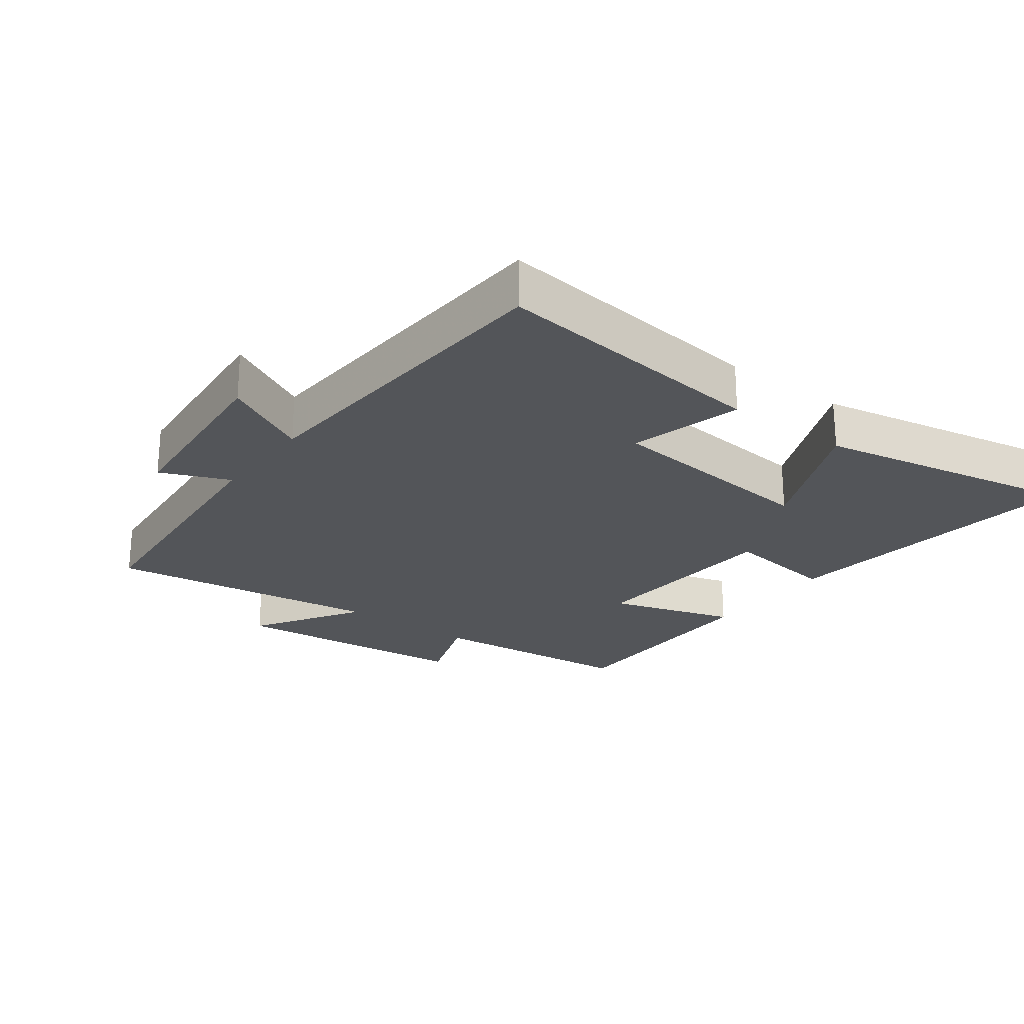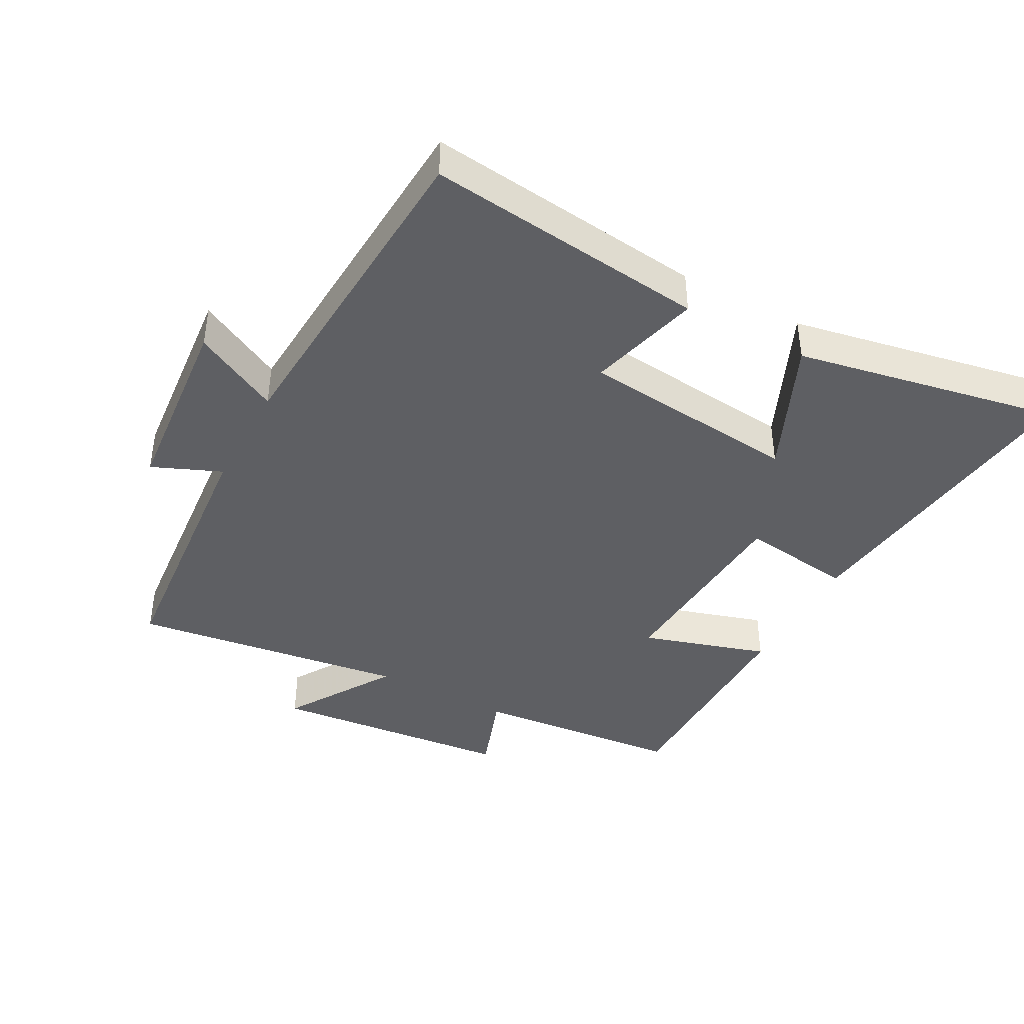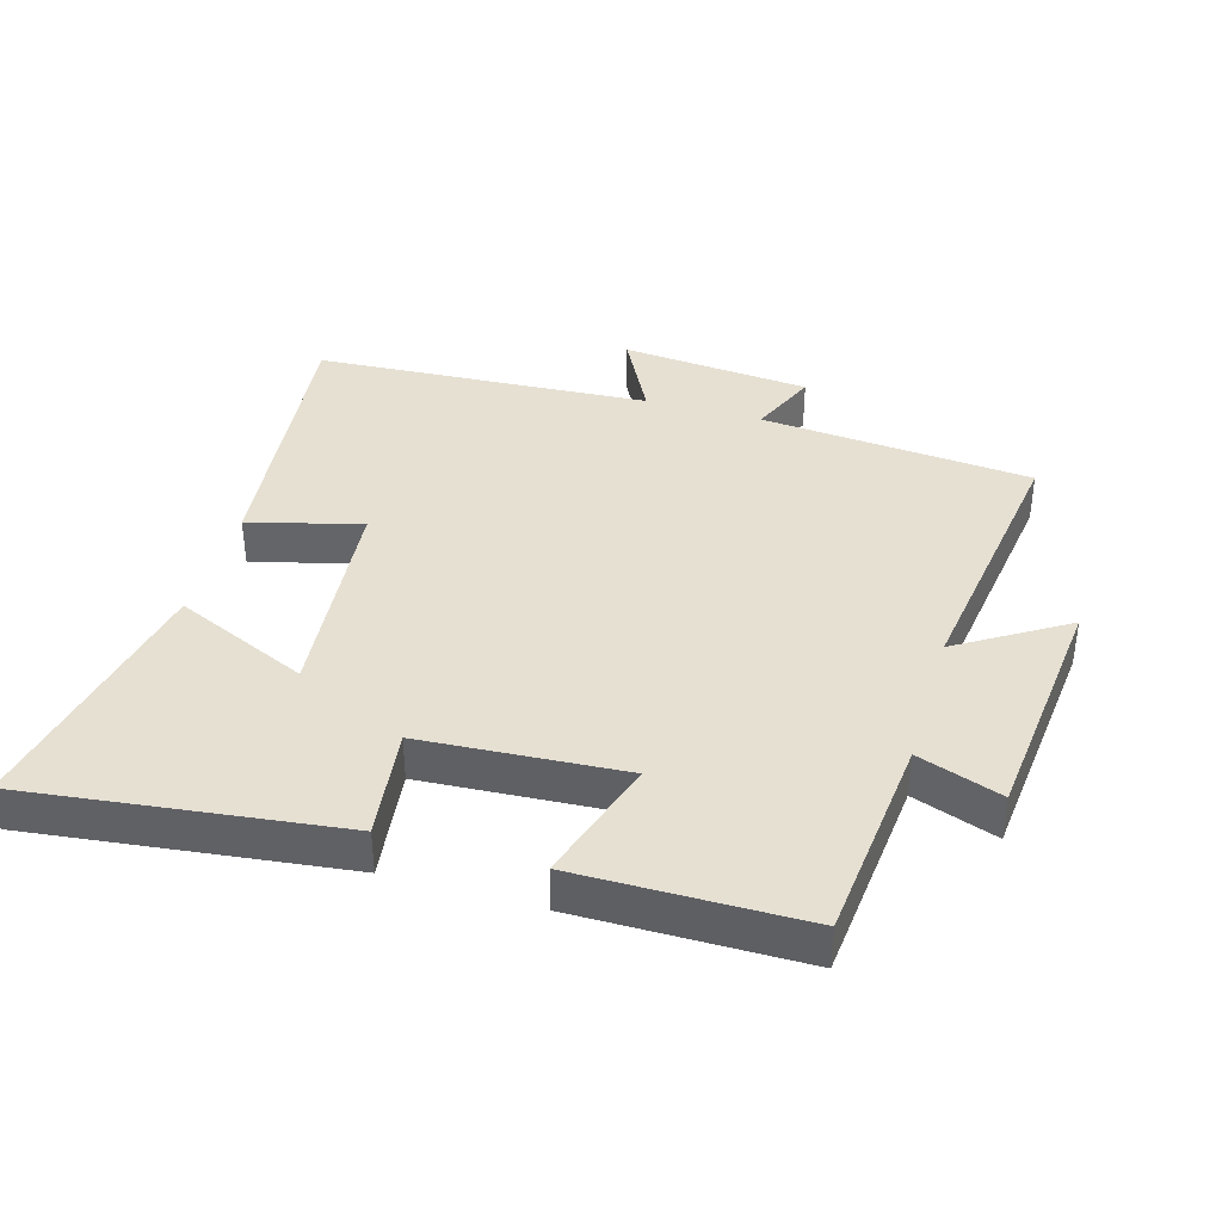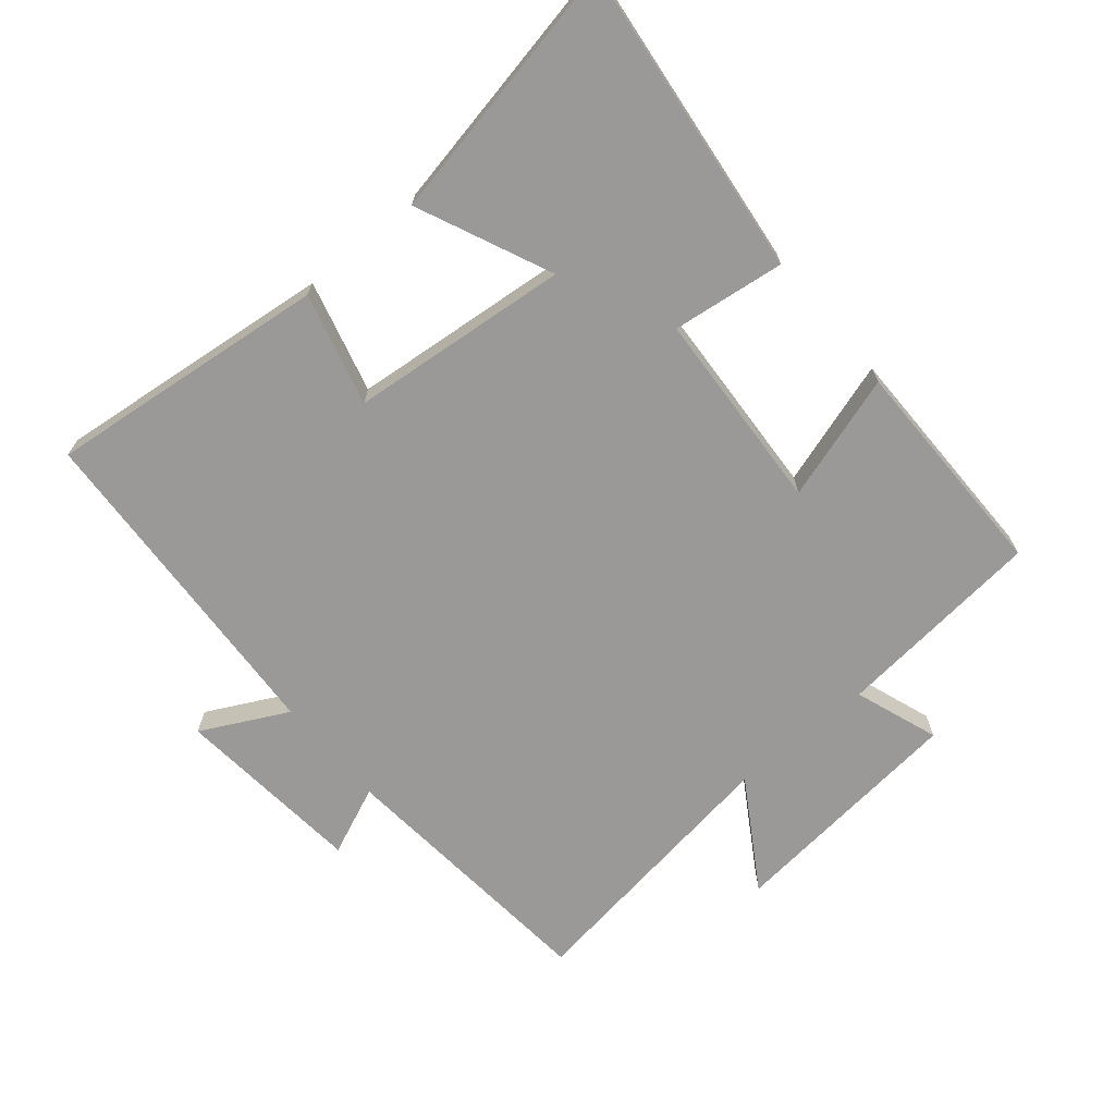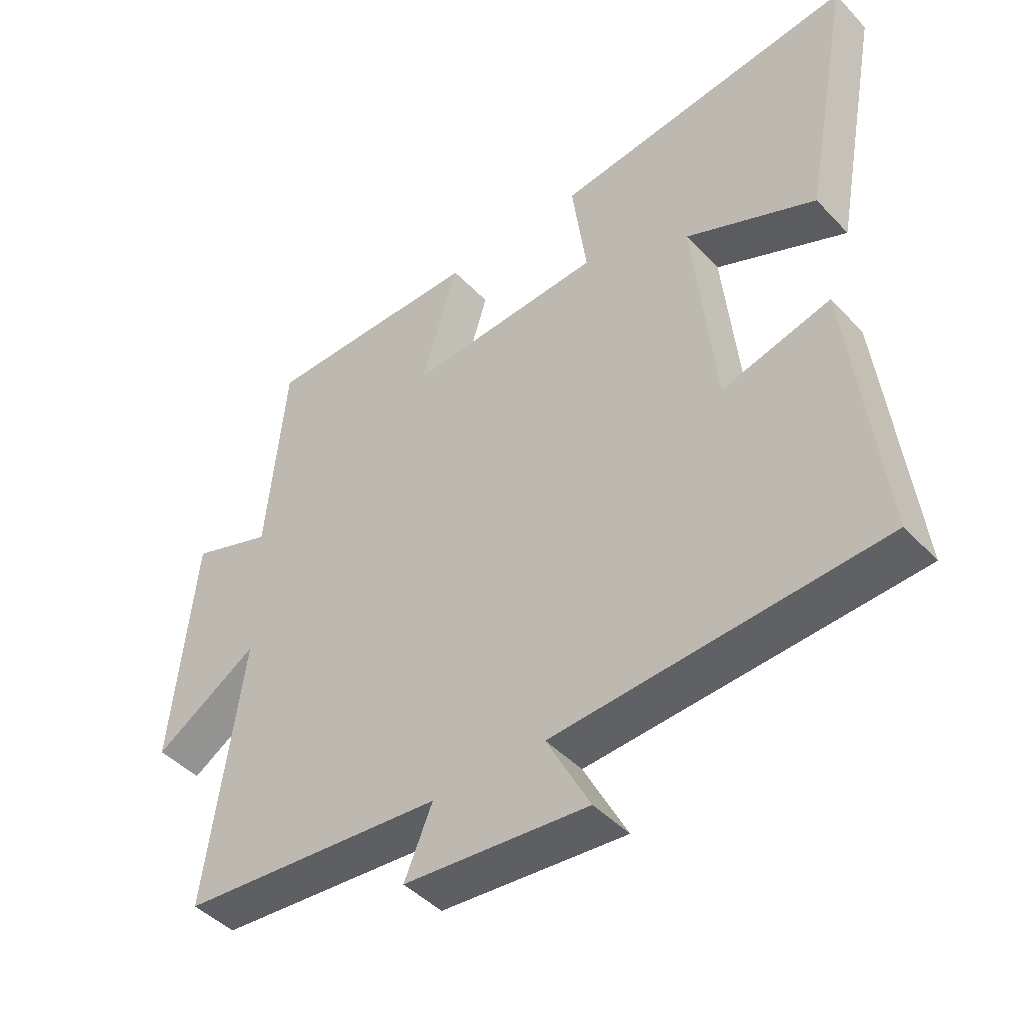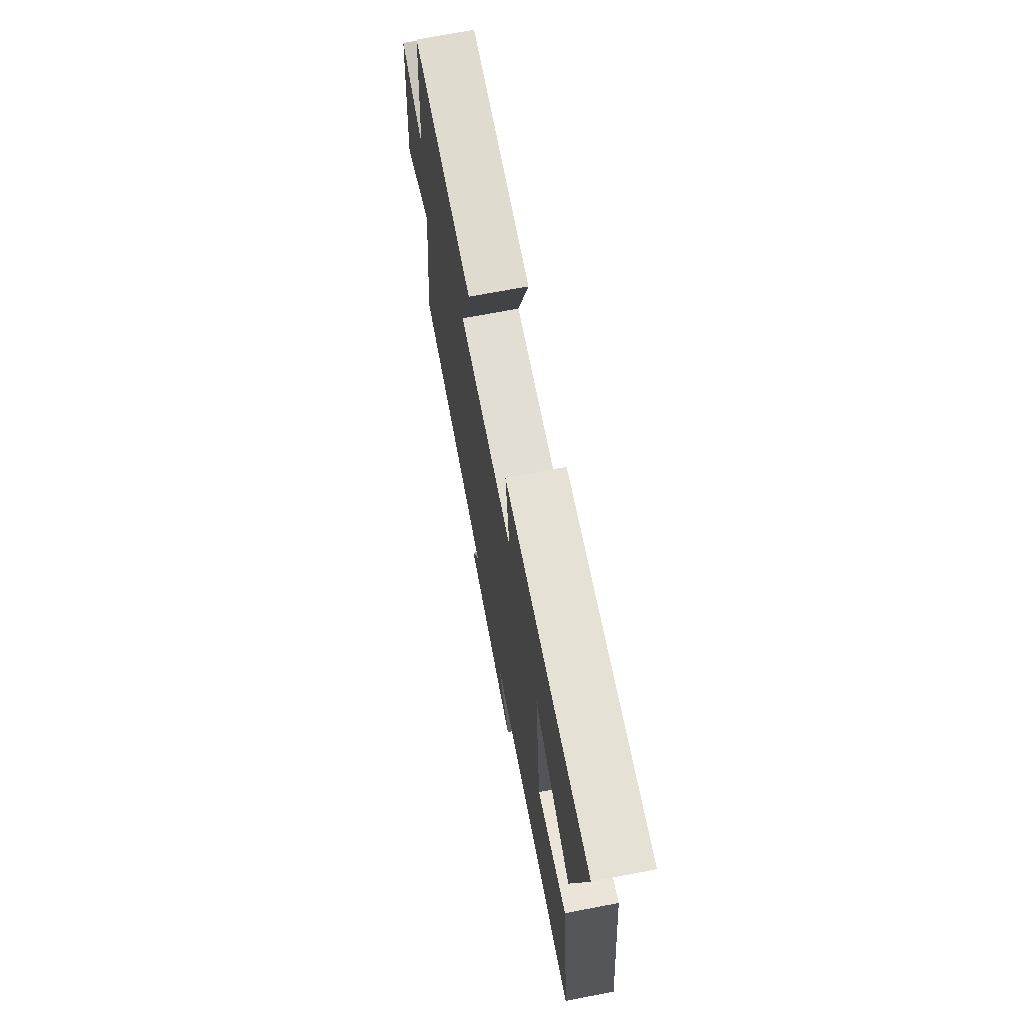
<metadata>
{"format":"obj","ext":"obj","renderer":"f3d","projection":"perspective","resolution":1024,"background":"white","views":[{"elev":-24.0,"azim":-126.7,"up":"+Y"},{"elev":-41.7,"azim":-118.3,"up":"+Y"},{"elev":38.3,"azim":16.4,"up":"+Y"},{"elev":-69.1,"azim":-49.7,"up":"+Y"},{"elev":-45.0,"azim":-140.0,"up":"+Z"},{"elev":70.6,"azim":-100.8,"up":"+Z"}]}
</metadata>
<code>
v 0.47 0.07 0.498
v 0.5 0.07 0.178
v 0.628 0.07 0.223
v 0.664 0.07 -0.147
v 0.5 0.07 -0.044
v 0.557 0.07 -0.464
v 0.141 0.07 -0.5
v 0.185 0.07 -0.605
v -0.105 0.07 -0.631
v -0.037 0.07 -0.5
v -0.55 0.07 -0.468
v -0.5 0.07 -0.04
v -0.329 0.07 -0.086
v -0.295 0.07 0.248
v -0.5 0.07 0.158
v -0.576 0.07 0.559
v -0.1 0.07 0.5
v -0.123 0.07 0.328
v 0.185 0.07 0.308
v 0.126 0.07 0.5
v 0.47 0 0.498
v 0.5 0 0.178
v 0.628 0 0.223
v 0.664 0 -0.147
v 0.5 0 -0.044
v 0.557 0 -0.464
v 0.141 0 -0.5
v 0.185 0 -0.605
v -0.105 0 -0.631
v -0.037 0 -0.5
v -0.55 0 -0.468
v -0.5 0 -0.04
v -0.329 0 -0.086
v -0.295 0 0.248
v -0.5 0 0.158
v -0.576 0 0.559
v -0.1 0 0.5
v -0.123 0 0.328
v 0.185 0 0.308
v 0.126 0 0.5
f 19 20 1 2
f 18 19 2
f 15 16 17 18
f 14 15 18
f 13 14 18 2
f 10 11 12 13
f 10 13 2
f 7 8 9 10
f 5 6 7 10
f 5 10 2 3
f 3 4 5
f 22 21 40 39
f 22 39 38
f 38 37 36 35
f 38 35 34
f 22 38 34 33
f 33 32 31 30
f 22 33 30
f 30 29 28 27
f 30 27 26 25
f 23 22 30 25
f 25 24 23
f 1 21 22 2
f 2 22 23 3
f 3 23 24 4
f 4 24 25 5
f 5 25 26 6
f 6 26 27 7
f 7 27 28 8
f 8 28 29 9
f 9 29 30 10
f 10 30 31 11
f 11 31 32 12
f 12 32 33 13
f 13 33 34 14
f 14 34 35 15
f 15 35 36 16
f 16 36 37 17
f 17 37 38 18
f 18 38 39 19
f 19 39 40 20
f 20 40 21 1

</code>
